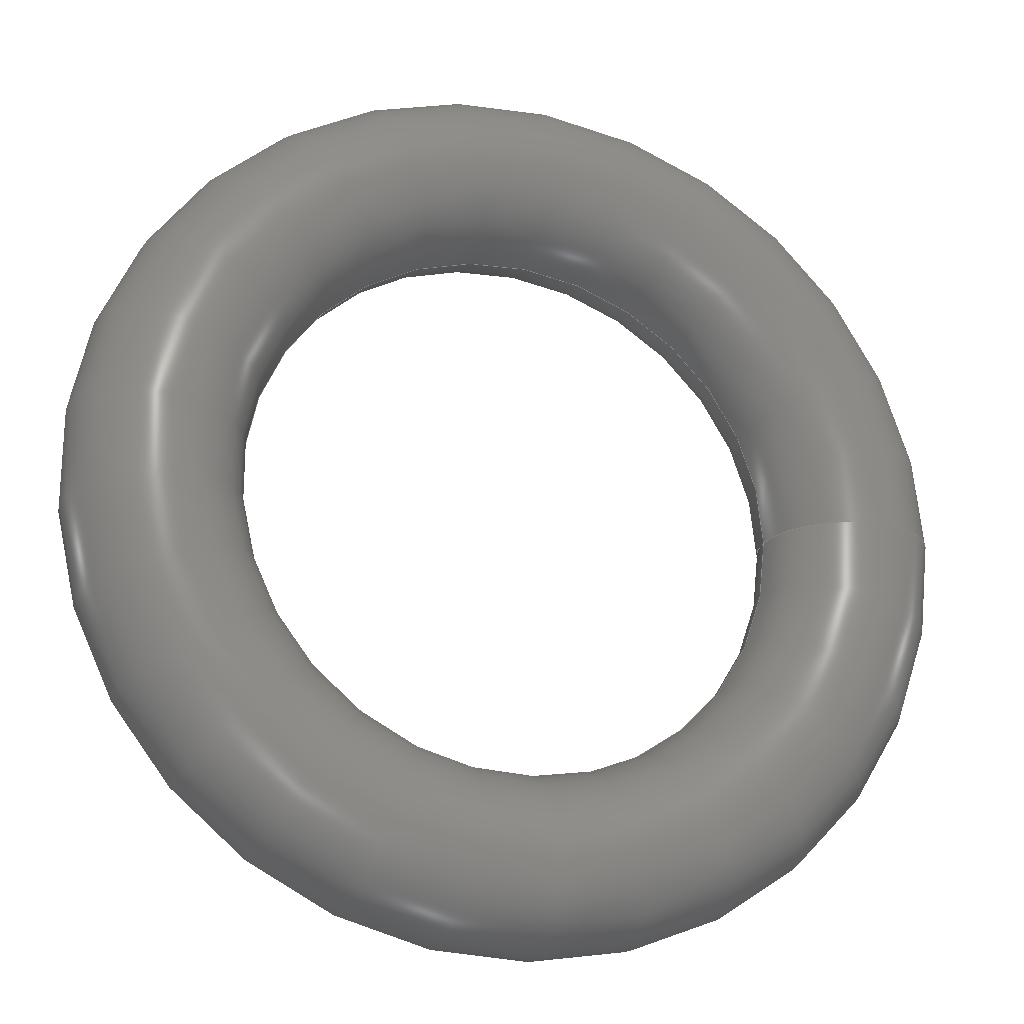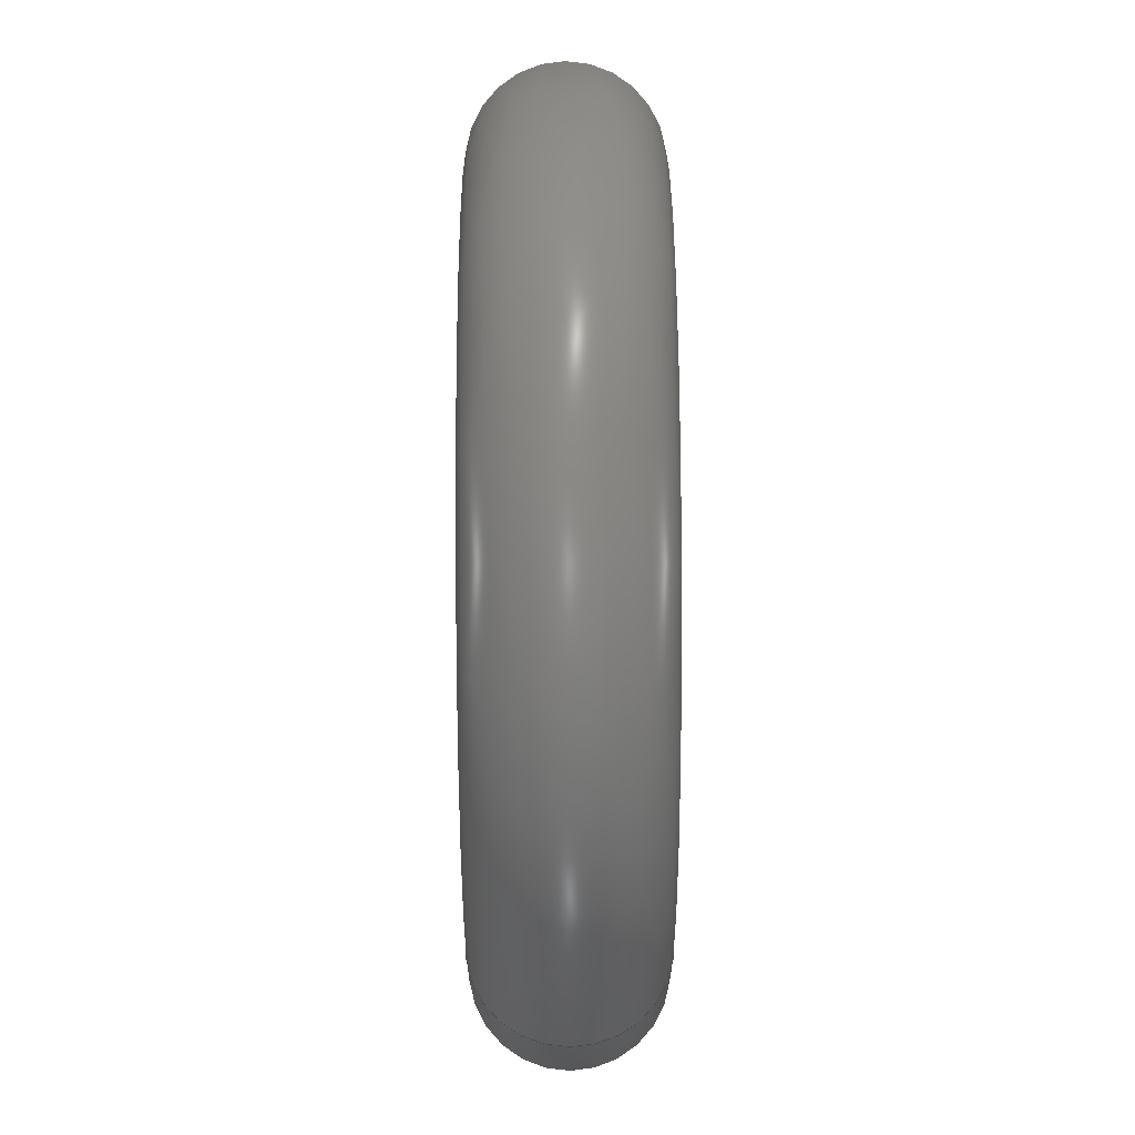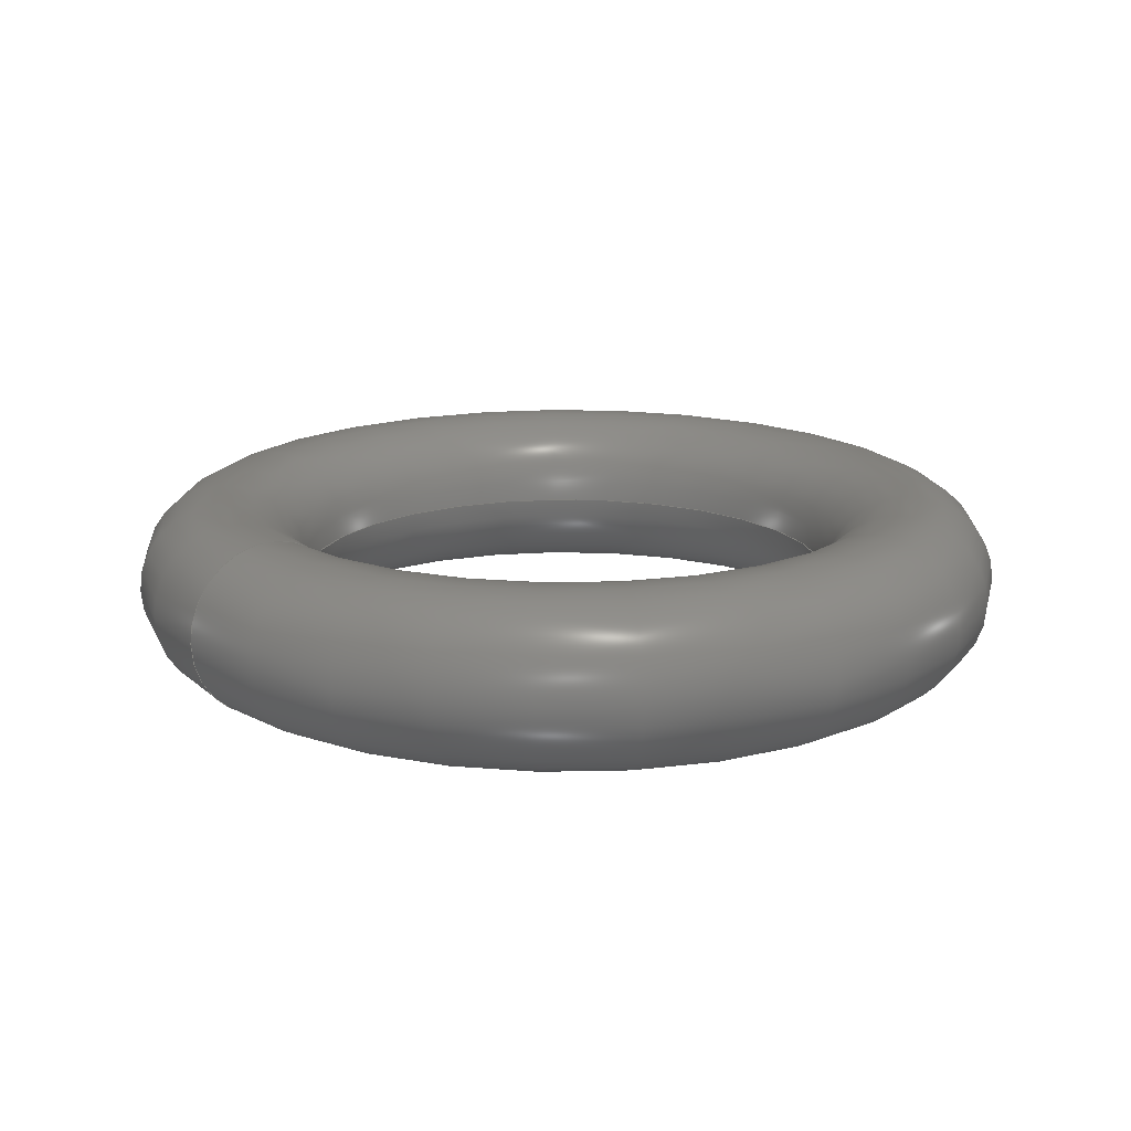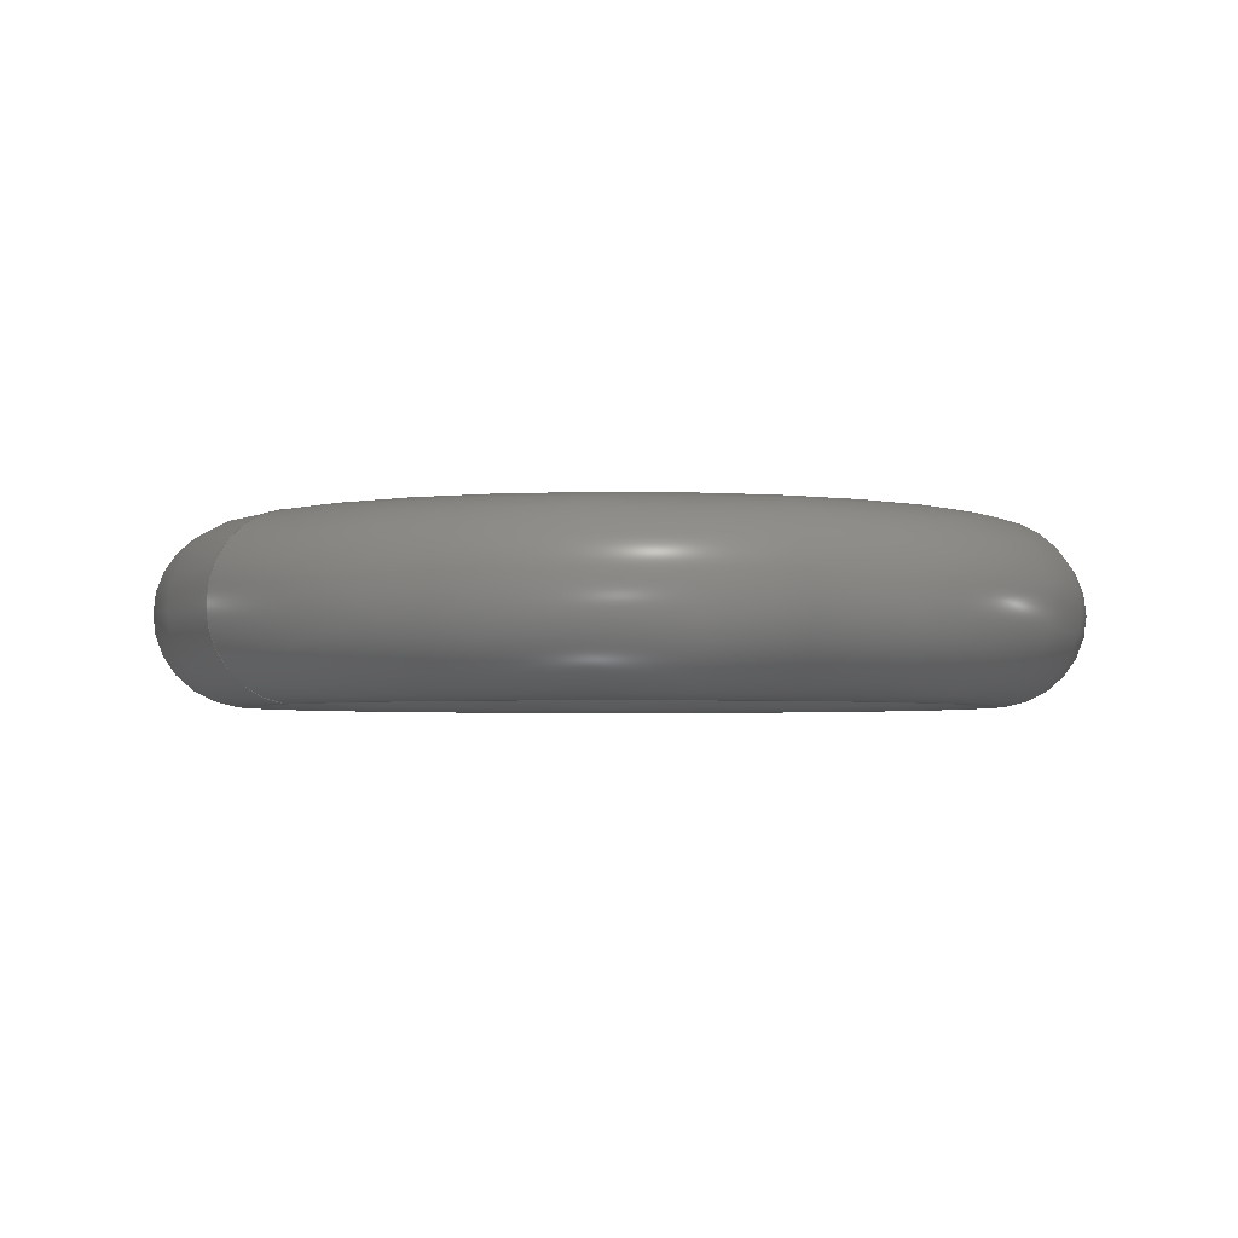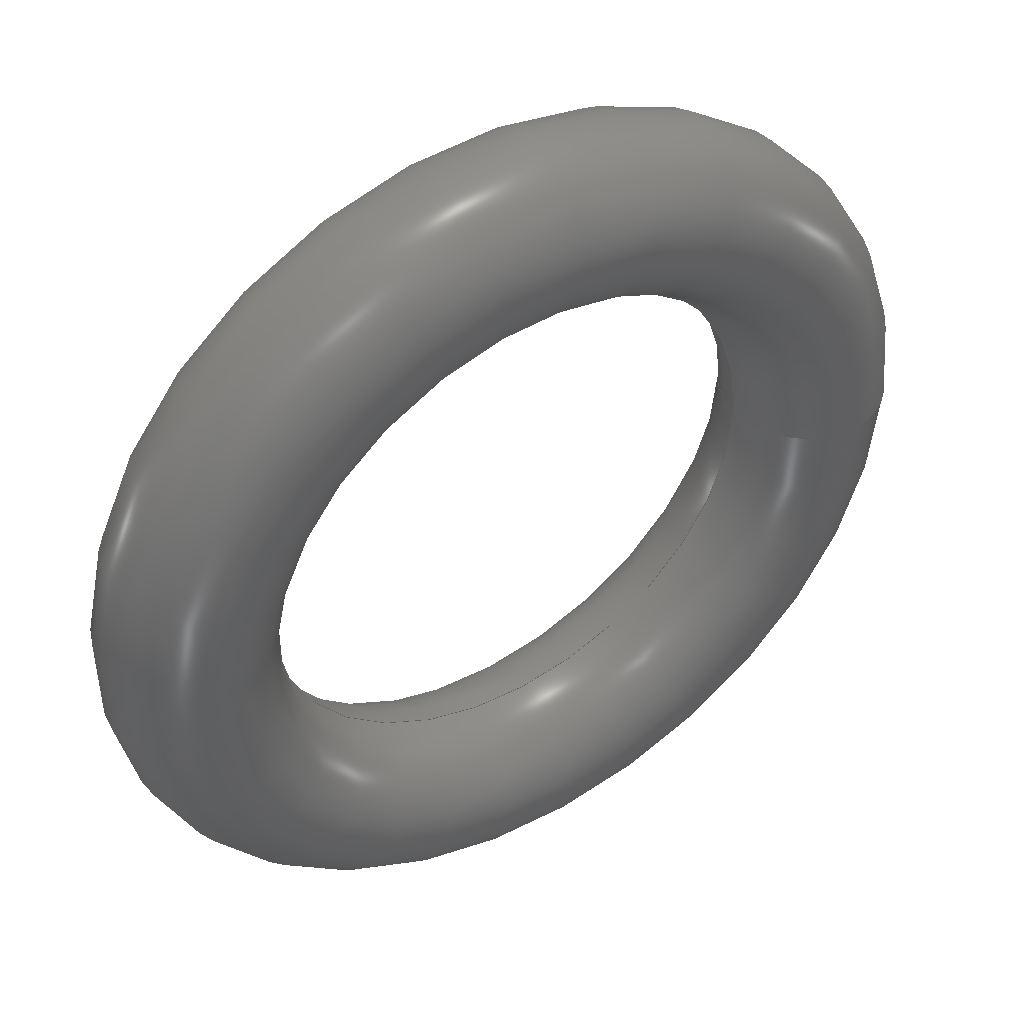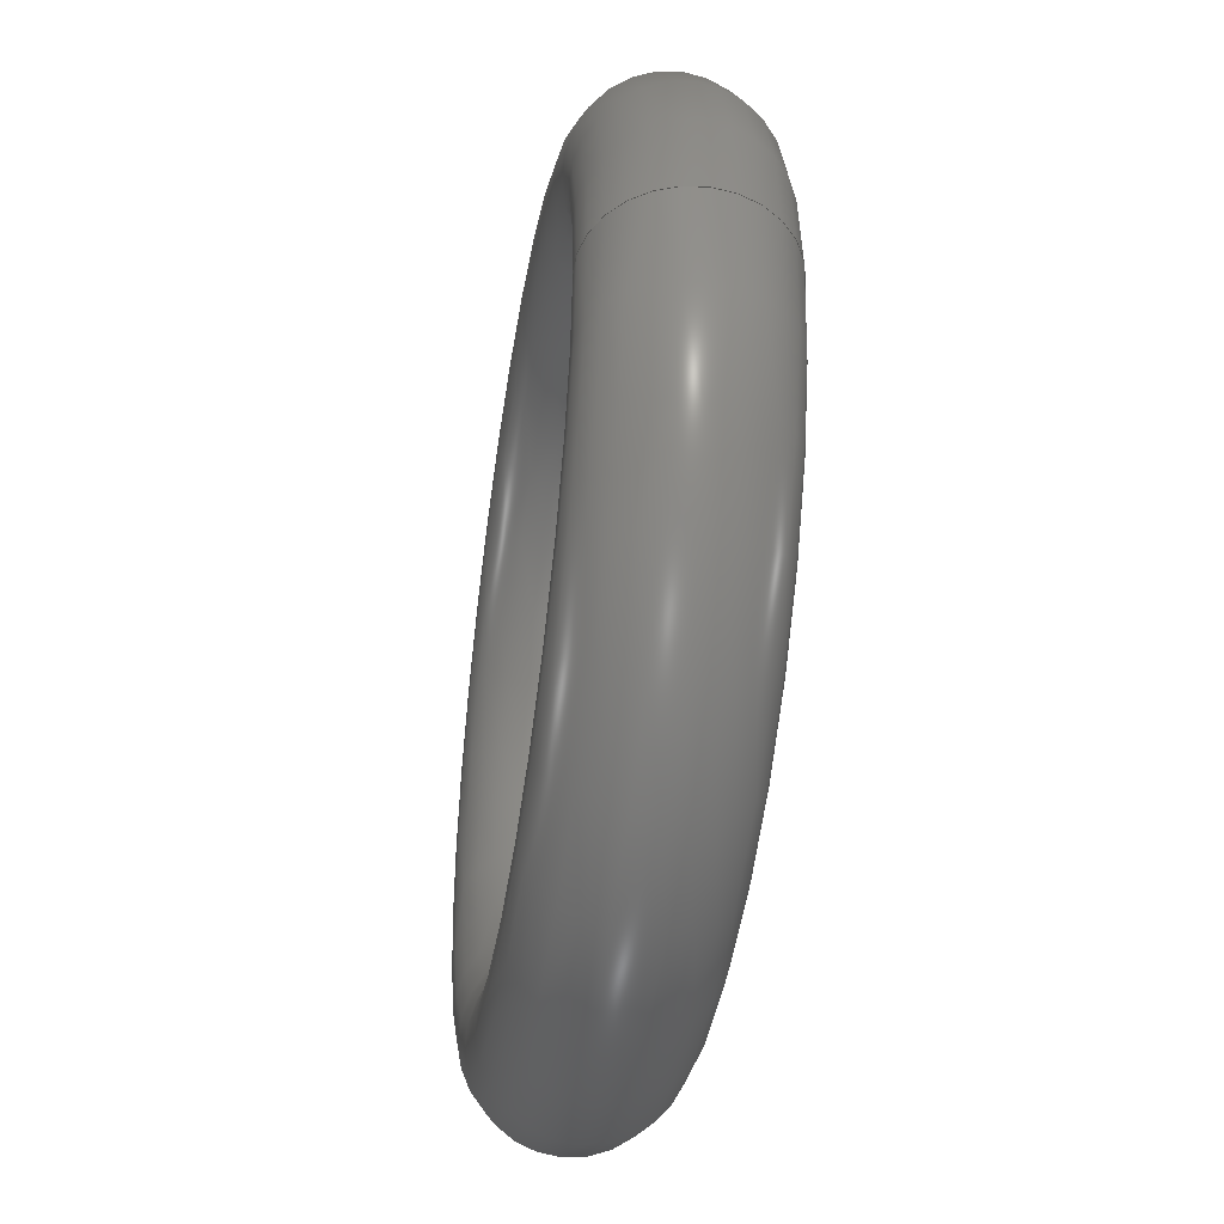
<metadata>
{"format":"step","ext":"stp","renderer":"f3d","projection":"perspective","resolution":1024,"background":"white","views":[{"elev":-22.0,"azim":-18.4,"up":"+Y"},{"elev":61.8,"azim":89.7,"up":"+Y"},{"elev":16.5,"azim":143.3,"up":"+Z"},{"elev":-3.0,"azim":143.5,"up":"+Z"},{"elev":45.1,"azim":-32.5,"up":"+Y"},{"elev":-44.4,"azim":80.8,"up":"+Y"}]}
</metadata>
<code>
ISO-10303-21;
DATA;
#1=MECHANICAL_DESIGN_GEOMETRIC_PRESENTATION_REPRESENTATION('',(#4),#52);
#2=SHAPE_REPRESENTATION_RELATIONSHIP('SRR','None',#62,#3);
#3=ADVANCED_BREP_SHAPE_REPRESENTATION('',(#5),#51);
#4=STYLED_ITEM('',(#71),#5);
#5=MANIFOLD_SOLID_BREP('Body1',#19);
#6=FACE_OUTER_BOUND('',#7,.T.);
#7=EDGE_LOOP('',(#13,#14,#15,#16));
#8=CIRCLE('',#34,0.105);
#9=CIRCLE('',#35,0.331);
#10=VERTEX_POINT('',#46);
#11=EDGE_CURVE('',#10,#10,#8,.T.);
#12=EDGE_CURVE('',#10,#10,#9,.T.);
#13=ORIENTED_EDGE('',*,*,#11,.F.);
#14=ORIENTED_EDGE('',*,*,#12,.T.);
#15=ORIENTED_EDGE('',*,*,#11,.T.);
#16=ORIENTED_EDGE('',*,*,#12,.F.);
#17=TOROIDAL_SURFACE('',#33,0.436,0.105);
#18=ADVANCED_FACE('',(#6),#17,.T.);
#19=CLOSED_SHELL('',(#18));
#20=DERIVED_UNIT_ELEMENT(#22,1);
#21=DERIVED_UNIT_ELEMENT(#56,3);
#22=(
MASS_UNIT()
NAMED_UNIT(*)
SI_UNIT(.KILO.,.GRAM.)
);
#23=DERIVED_UNIT((#20,#21));
#24=MEASURE_REPRESENTATION_ITEM('density measure',
POSITIVE_RATIO_MEASURE(7850),#23);
#25=PROPERTY_DEFINITION_REPRESENTATION(#30,#27);
#26=PROPERTY_DEFINITION_REPRESENTATION(#31,#28);
#27=REPRESENTATION('material name',(#29),#51);
#28=REPRESENTATION('density',(#24),#51);
#29=DESCRIPTIVE_REPRESENTATION_ITEM('Steel','Steel');
#30=PROPERTY_DEFINITION('material property','material name',#64);
#31=PROPERTY_DEFINITION('material property','density of part',#64);
#32=AXIS2_PLACEMENT_3D('placement',#44,#36,#37);
#33=AXIS2_PLACEMENT_3D('',#45,#38,#39);
#34=AXIS2_PLACEMENT_3D('',#47,#40,#41);
#35=AXIS2_PLACEMENT_3D('',#48,#42,#43);
#36=DIRECTION('axis',(0,0,1));
#37=DIRECTION('refdir',(1,0,0));
#38=DIRECTION('center_axis',(0,0,-1));
#39=DIRECTION('ref_axis',(-1,0,0));
#40=DIRECTION('center_axis',(-1.225e-16,-1,0));
#41=DIRECTION('ref_axis',(1,-1.225e-16,0));
#42=DIRECTION('center_axis',(0,0,1));
#43=DIRECTION('ref_axis',(-1,0,0));
#44=CARTESIAN_POINT('',(0,0,0));
#45=CARTESIAN_POINT('Origin',(0,0,0.105));
#46=CARTESIAN_POINT('',(0.331,-4.054e-17,0.105));
#47=CARTESIAN_POINT('Origin',(0.436,-5.339e-17,0.105));
#48=CARTESIAN_POINT('Origin',(0,0,0.105));
#49=UNCERTAINTY_MEASURE_WITH_UNIT(LENGTH_MEASURE(0.0003937),
#54,'DISTANCE_ACCURACY_VALUE',
'Maximum model space distance between geometric entities at asserted c
onnectivities');
#50=UNCERTAINTY_MEASURE_WITH_UNIT(LENGTH_MEASURE(0.0003937),
#54,'DISTANCE_ACCURACY_VALUE',
'Maximum model space distance between geometric entities at asserted c
onnectivities');
#51=(
GEOMETRIC_REPRESENTATION_CONTEXT(3)
GLOBAL_UNCERTAINTY_ASSIGNED_CONTEXT((#49))
GLOBAL_UNIT_ASSIGNED_CONTEXT((#54,#59,#58))
REPRESENTATION_CONTEXT('','3D')
);
#52=(
GEOMETRIC_REPRESENTATION_CONTEXT(3)
GLOBAL_UNCERTAINTY_ASSIGNED_CONTEXT((#50))
GLOBAL_UNIT_ASSIGNED_CONTEXT((#54,#59,#58))
REPRESENTATION_CONTEXT('','3D')
);
#53=DIMENSIONAL_EXPONENTS(1,0,0,0,0,0,0);
#54=(
CONVERSION_BASED_UNIT('inch',#57)
LENGTH_UNIT()
NAMED_UNIT(#53)
);
#55=(
LENGTH_UNIT()
NAMED_UNIT(*)
SI_UNIT(.MILLI.,.METRE.)
);
#56=(
LENGTH_UNIT()
NAMED_UNIT(*)
SI_UNIT($,.METRE.)
);
#57=LENGTH_MEASURE_WITH_UNIT(LENGTH_MEASURE(25.4),#55);
#58=(
NAMED_UNIT(*)
SI_UNIT($,.STERADIAN.)
SOLID_ANGLE_UNIT()
);
#59=(
NAMED_UNIT(*)
PLANE_ANGLE_UNIT()
SI_UNIT($,.RADIAN.)
);
#60=SHAPE_DEFINITION_REPRESENTATION(#61,#62);
#61=PRODUCT_DEFINITION_SHAPE('',$,#64);
#62=SHAPE_REPRESENTATION('',(#32),#51);
#63=PRODUCT_DEFINITION_CONTEXT('part definition',#68,'design');
#64=PRODUCT_DEFINITION('(Unsaved)','(Unsaved)',#65,#63);
#65=PRODUCT_DEFINITION_FORMATION('',$,#70);
#66=PRODUCT_RELATED_PRODUCT_CATEGORY('(Unsaved)','(Unsaved)',(#70));
#67=APPLICATION_PROTOCOL_DEFINITION('international standard',
'automotive_design',2009,#68);
#68=APPLICATION_CONTEXT(
'Core Data for Automotive Mechanical Design Process');
#69=PRODUCT_CONTEXT('part definition',#68,'mechanical');
#70=PRODUCT('(Unsaved)','(Unsaved)',$,(#69));
#71=PRESENTATION_STYLE_ASSIGNMENT((#72));
#72=SURFACE_STYLE_USAGE(.BOTH.,#73);
#73=SURFACE_SIDE_STYLE('',(#74));
#74=SURFACE_STYLE_FILL_AREA(#75);
#75=FILL_AREA_STYLE('Steel - Satin',(#76));
#76=FILL_AREA_STYLE_COLOUR('Steel - Satin',#77);
#77=COLOUR_RGB('Steel - Satin',0.6275,0.6275,0.6275);
ENDSEC;
END-ISO-10303-21;

</code>
